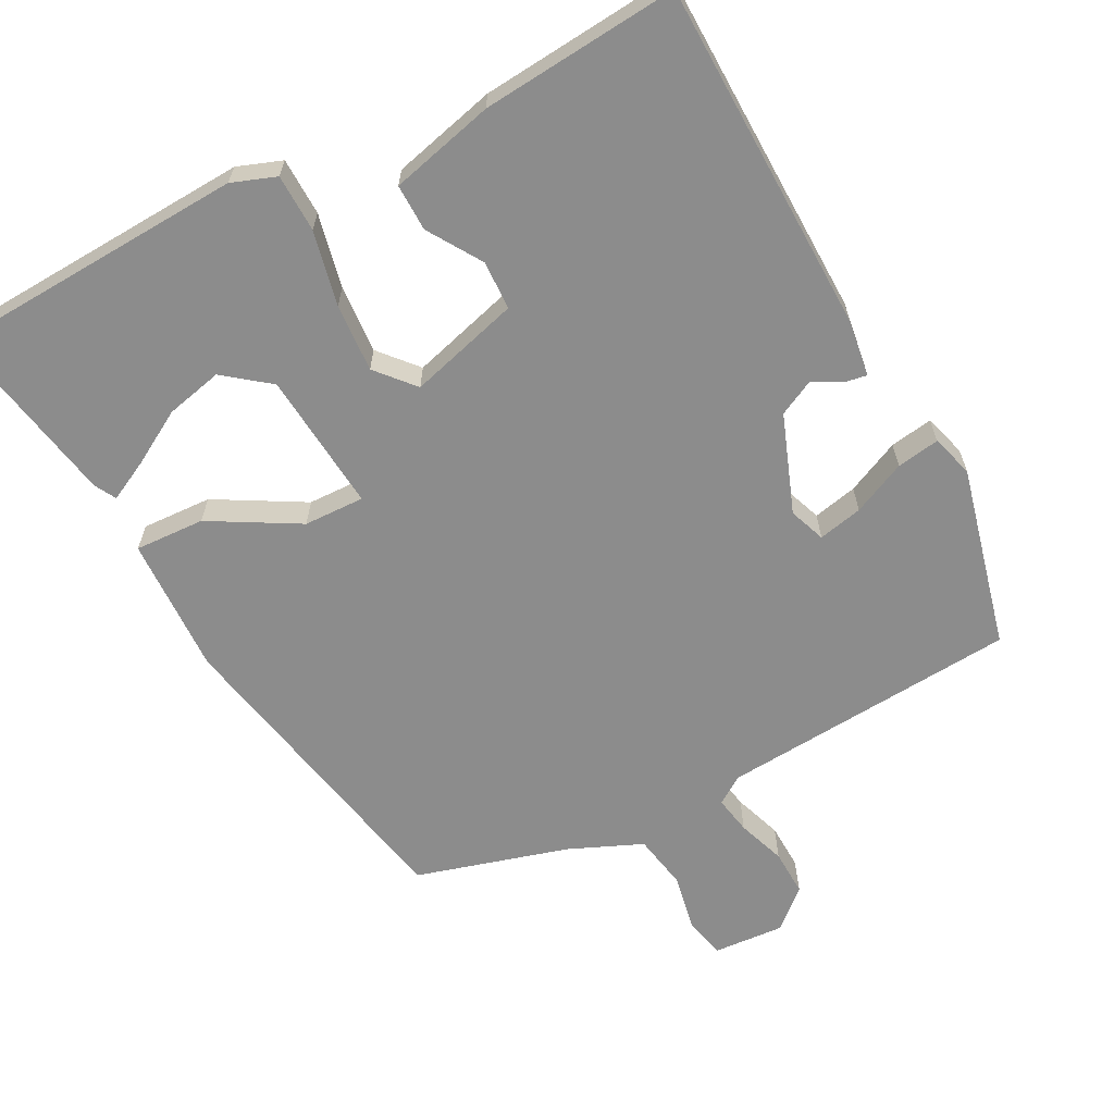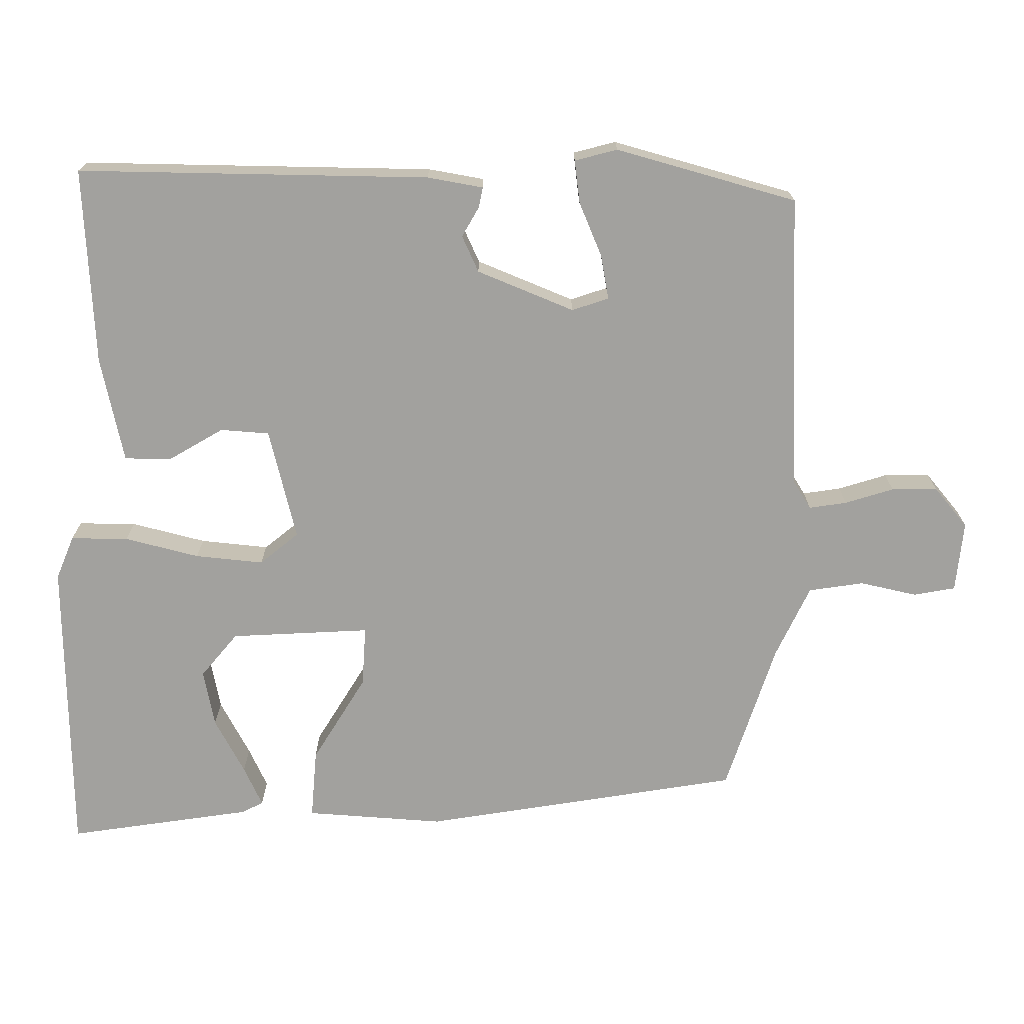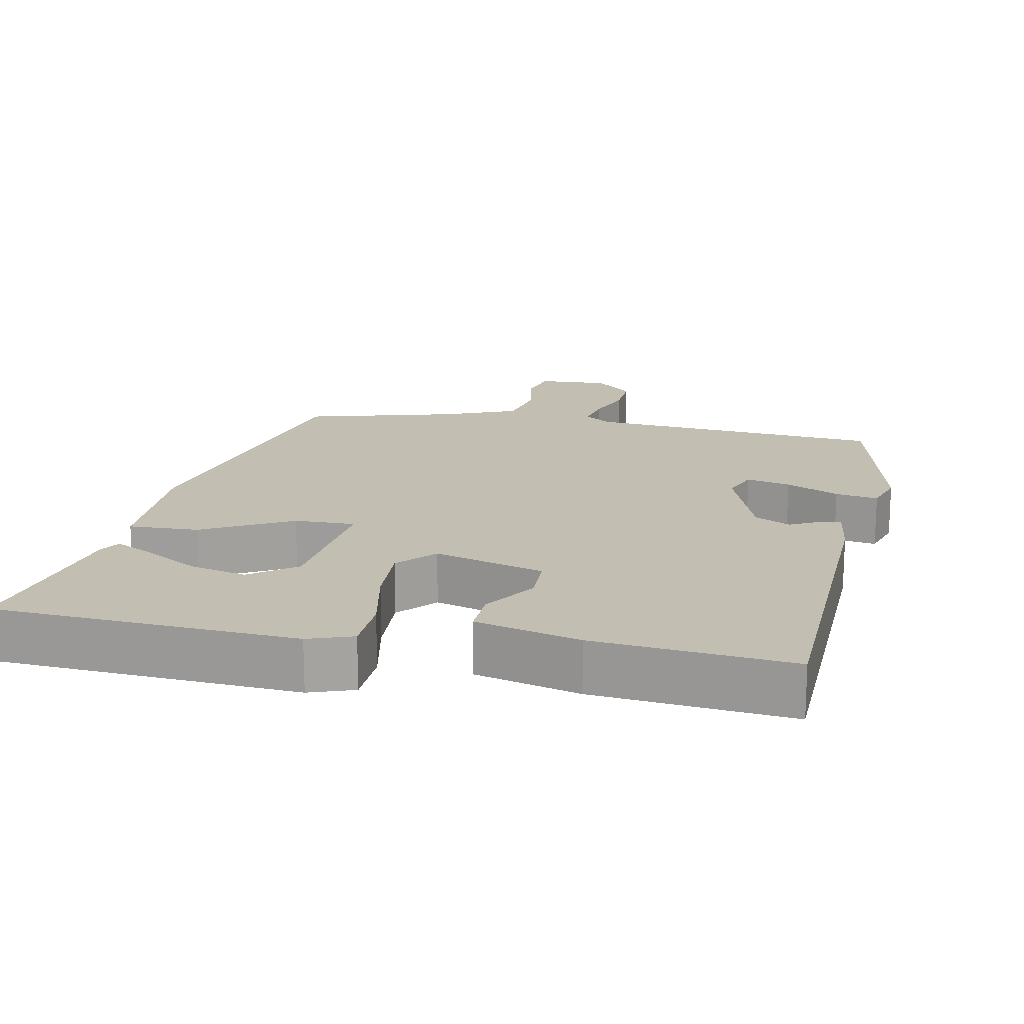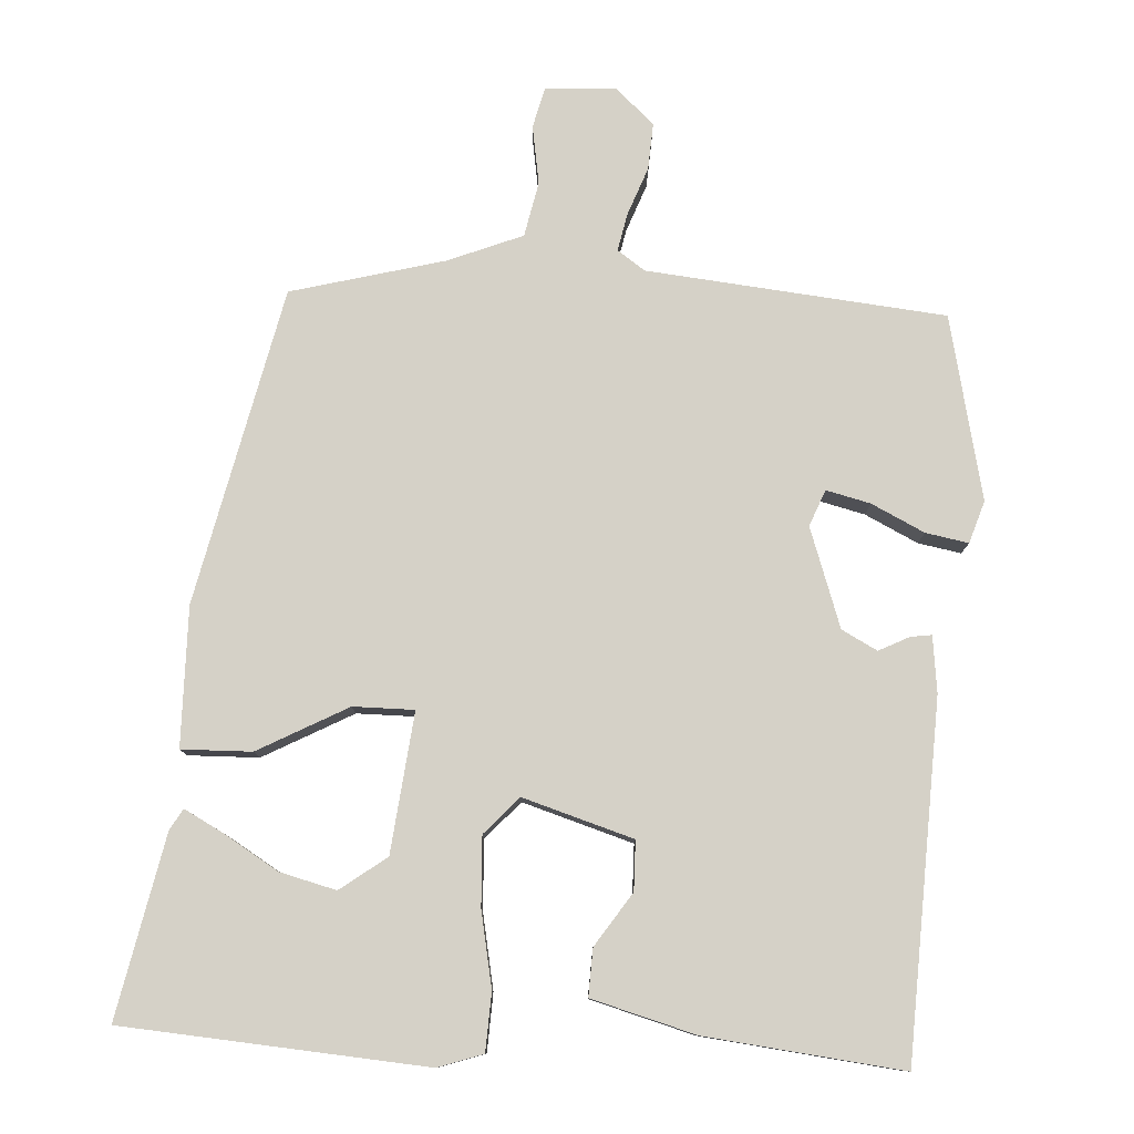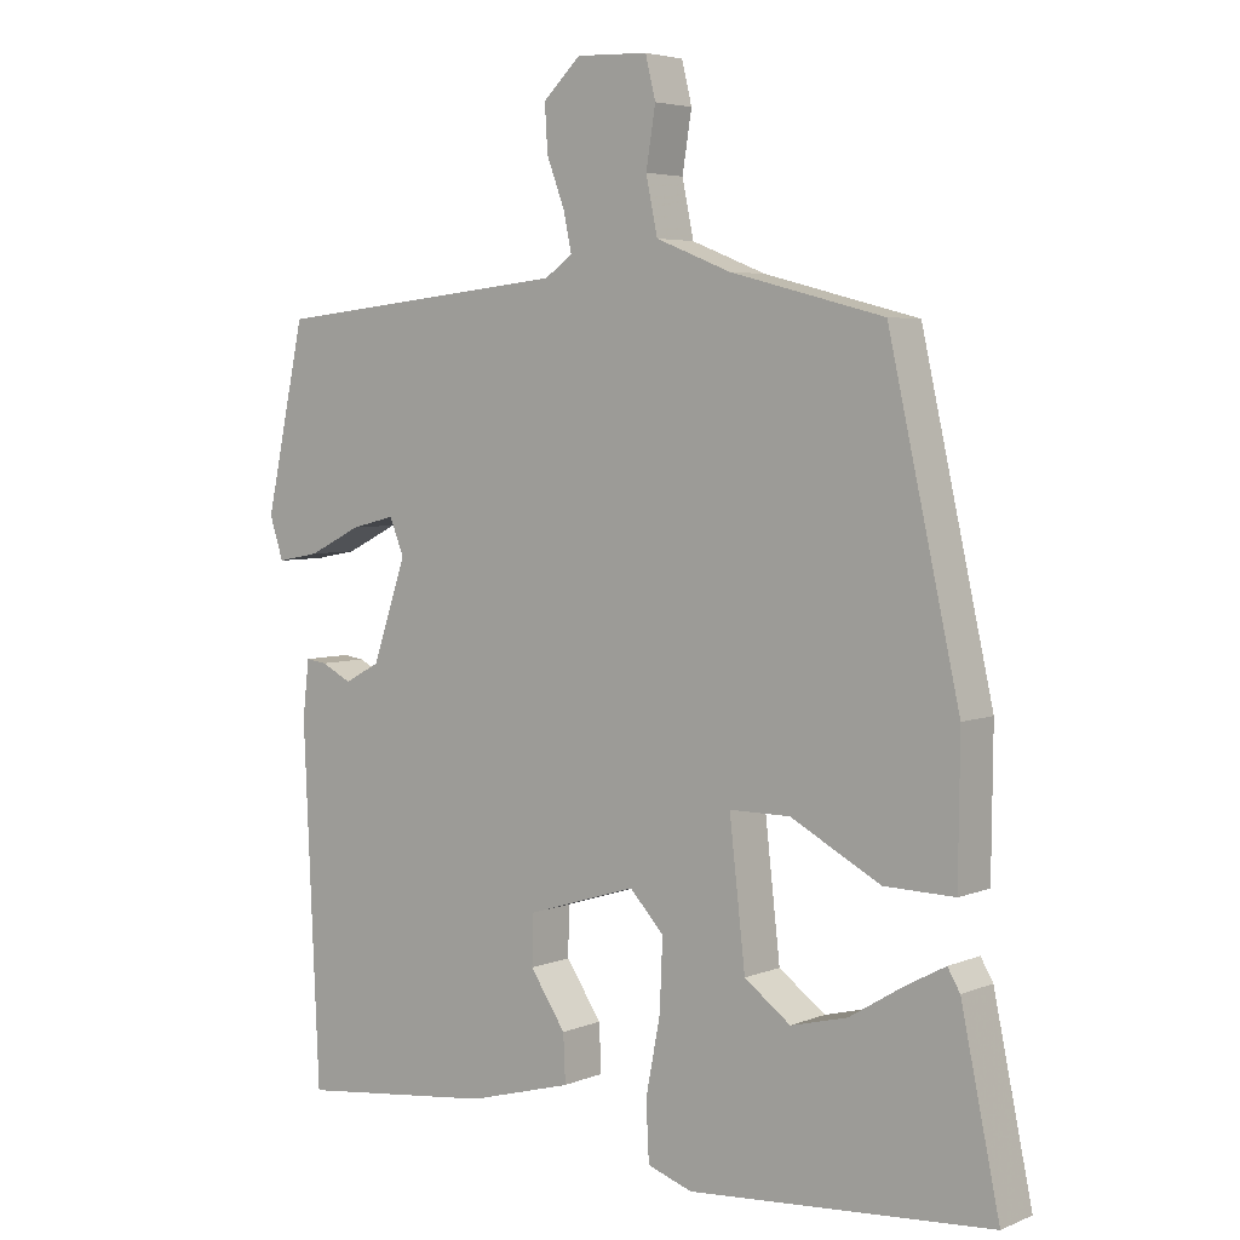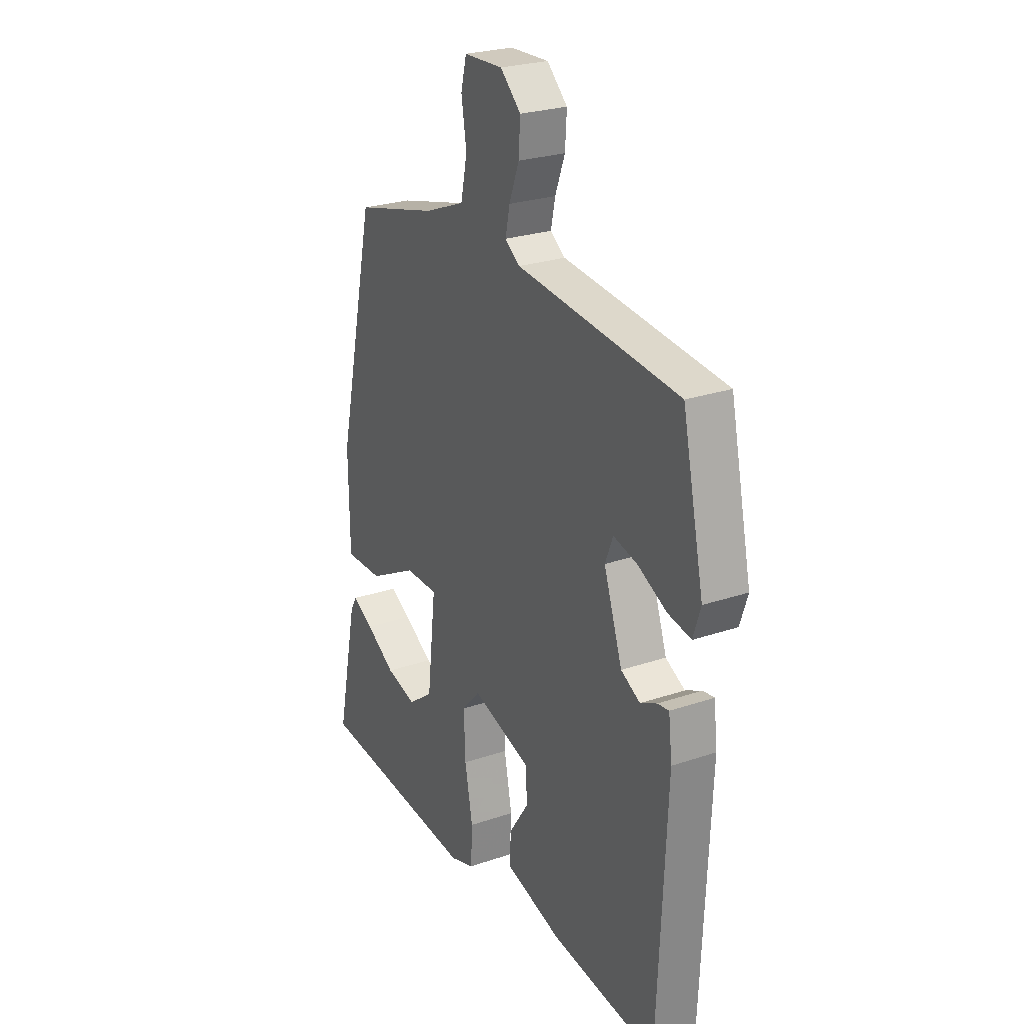
<metadata>
{"format":"obj","ext":"obj","renderer":"f3d","projection":"perspective","resolution":1024,"background":"white","views":[{"elev":-64.2,"azim":-153.8,"up":"+Y"},{"elev":-72.0,"azim":-93.7,"up":"+Y"},{"elev":17.3,"azim":-169.4,"up":"+Y"},{"elev":79.2,"azim":-177.0,"up":"+Y"},{"elev":4.6,"azim":38.1,"up":"+Z"},{"elev":25.5,"azim":-118.7,"up":"+Z"}]}
</metadata>
<code>
v 0.417 0.07 0.48
v 0.515 0.07 0.044
v 0.513 0.07 -0.148
v 0.416 0.07 -0.146
v 0.292 0.07 -0.08
v 0.208 0.07 -0.08
v 0.23 0.07 -0.273
v 0.294 0.07 -0.32
v 0.372 0.07 -0.3
v 0.447 0.07 -0.254
v 0.501 0.07 -0.225
v 0.518 0.07 -0.254
v 0.571 0.07 -0.506
v 0.153 0.07 -0.538
v 0.091 0.07 -0.517
v 0.087 0.07 -0.437
v 0.107 0.07 -0.333
v 0.111 0.07 -0.238
v 0.064 0.07 -0.187
v -0.088 0.07 -0.234
v -0.089 0.07 -0.302
v -0.04 0.07 -0.375
v -0.037 0.07 -0.44
v -0.181 0.07 -0.48
v -0.453 0.07 -0.511
v -0.475 0.07 -0.023
v -0.466 0.07 0.055
v -0.437 0.07 0.051
v -0.395 0.07 0.03
v -0.346 0.07 0.056
v -0.299 0.07 0.193
v -0.319 0.07 0.243
v -0.38 0.07 0.228
v -0.453 0.07 0.192
v -0.512 0.07 0.181
v -0.531 0.07 0.239
v -0.476 0.07 0.493
v -0.064 0.07 0.535
v -0.026 0.07 0.562
v -0.037 0.07 0.614
v -0.062 0.07 0.68
v -0.066 0.07 0.744
v -0.014 0.07 0.793
v 0.085 0.07 0.789
v 0.099 0.07 0.732
v 0.086 0.07 0.652
v 0.102 0.07 0.576
v 0.205 0.07 0.535
v 0.417 0 0.48
v 0.515 0 0.044
v 0.513 0 -0.148
v 0.416 0 -0.146
v 0.292 0 -0.08
v 0.208 0 -0.08
v 0.23 0 -0.273
v 0.294 0 -0.32
v 0.372 0 -0.3
v 0.447 0 -0.254
v 0.501 0 -0.225
v 0.518 0 -0.254
v 0.571 0 -0.506
v 0.153 0 -0.538
v 0.091 0 -0.517
v 0.087 0 -0.437
v 0.107 0 -0.333
v 0.111 0 -0.238
v 0.064 0 -0.187
v -0.088 0 -0.234
v -0.089 0 -0.302
v -0.04 0 -0.375
v -0.037 0 -0.44
v -0.181 0 -0.48
v -0.453 0 -0.511
v -0.475 0 -0.023
v -0.466 0 0.055
v -0.437 0 0.051
v -0.395 0 0.03
v -0.346 0 0.056
v -0.299 0 0.193
v -0.319 0 0.243
v -0.38 0 0.228
v -0.453 0 0.192
v -0.512 0 0.181
v -0.531 0 0.239
v -0.476 0 0.493
v -0.064 0 0.535
v -0.026 0 0.562
v -0.037 0 0.614
v -0.062 0 0.68
v -0.066 0 0.744
v -0.014 0 0.793
v 0.085 0 0.789
v 0.099 0 0.732
v 0.086 0 0.652
v 0.102 0 0.576
v 0.205 0 0.535
f 43 44 45 46
f 43 46 47
f 40 41 42 43
f 39 40 43 47
f 38 39 47 48
f 33 34 35 36
f 32 33 36 37
f 26 27 28 29
f 26 29 30
f 25 26 30
f 24 25 30 31
f 21 22 23 24
f 20 21 24 31
f 14 15 16 17
f 14 17 18
f 13 14 18
f 9 10 11 12
f 9 12 13
f 8 9 13
f 2 3 4 5
f 2 5 6
f 1 2 6
f 48 1 6
f 32 37 38 48
f 32 48 6
f 19 20 31 32
f 19 32 6 7
f 8 13 18 19
f 7 8 19
f 94 93 92 91
f 95 94 91
f 91 90 89 88
f 95 91 88 87
f 96 95 87 86
f 84 83 82 81
f 85 84 81 80
f 77 76 75 74
f 78 77 74
f 78 74 73
f 79 78 73 72
f 72 71 70 69
f 79 72 69 68
f 65 64 63 62
f 66 65 62
f 66 62 61
f 60 59 58 57
f 61 60 57
f 61 57 56
f 53 52 51 50
f 54 53 50
f 54 50 49
f 54 49 96
f 96 86 85 80
f 54 96 80
f 80 79 68 67
f 55 54 80 67
f 67 66 61 56
f 67 56 55
f 1 49 50 2
f 2 50 51 3
f 3 51 52 4
f 4 52 53 5
f 5 53 54 6
f 6 54 55 7
f 7 55 56 8
f 8 56 57 9
f 9 57 58 10
f 10 58 59 11
f 11 59 60 12
f 12 60 61 13
f 13 61 62 14
f 14 62 63 15
f 15 63 64 16
f 16 64 65 17
f 17 65 66 18
f 18 66 67 19
f 19 67 68 20
f 20 68 69 21
f 21 69 70 22
f 22 70 71 23
f 23 71 72 24
f 24 72 73 25
f 25 73 74 26
f 26 74 75 27
f 27 75 76 28
f 28 76 77 29
f 29 77 78 30
f 30 78 79 31
f 31 79 80 32
f 32 80 81 33
f 33 81 82 34
f 34 82 83 35
f 35 83 84 36
f 36 84 85 37
f 37 85 86 38
f 38 86 87 39
f 39 87 88 40
f 40 88 89 41
f 41 89 90 42
f 42 90 91 43
f 43 91 92 44
f 44 92 93 45
f 45 93 94 46
f 46 94 95 47
f 47 95 96 48
f 48 96 49 1

</code>
